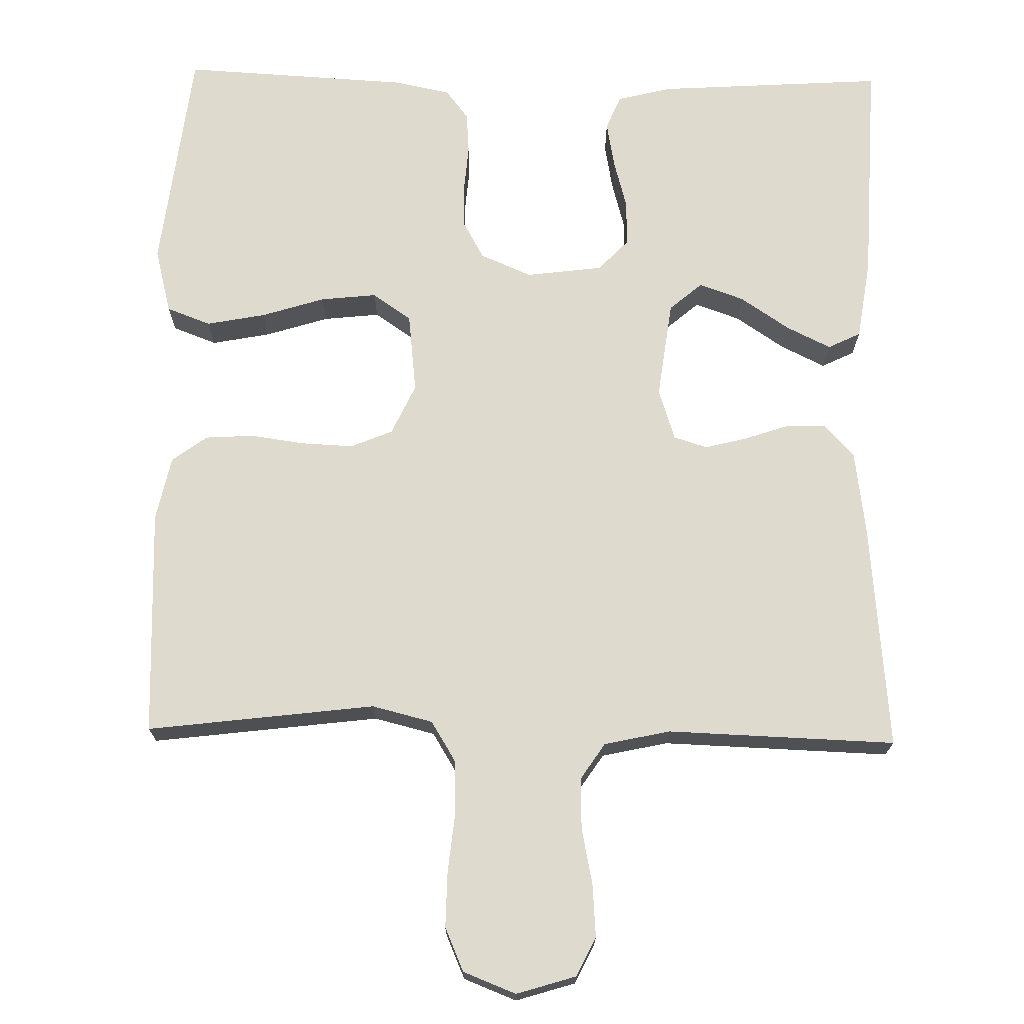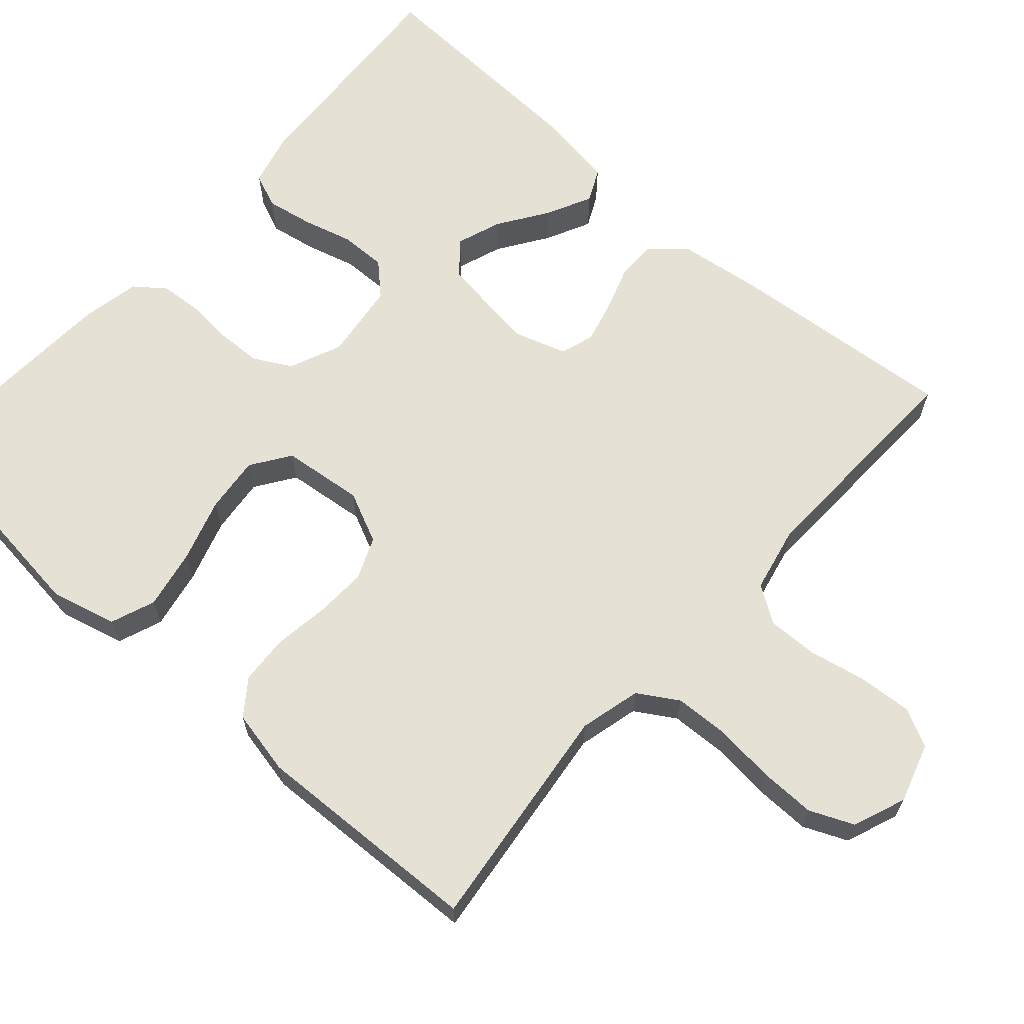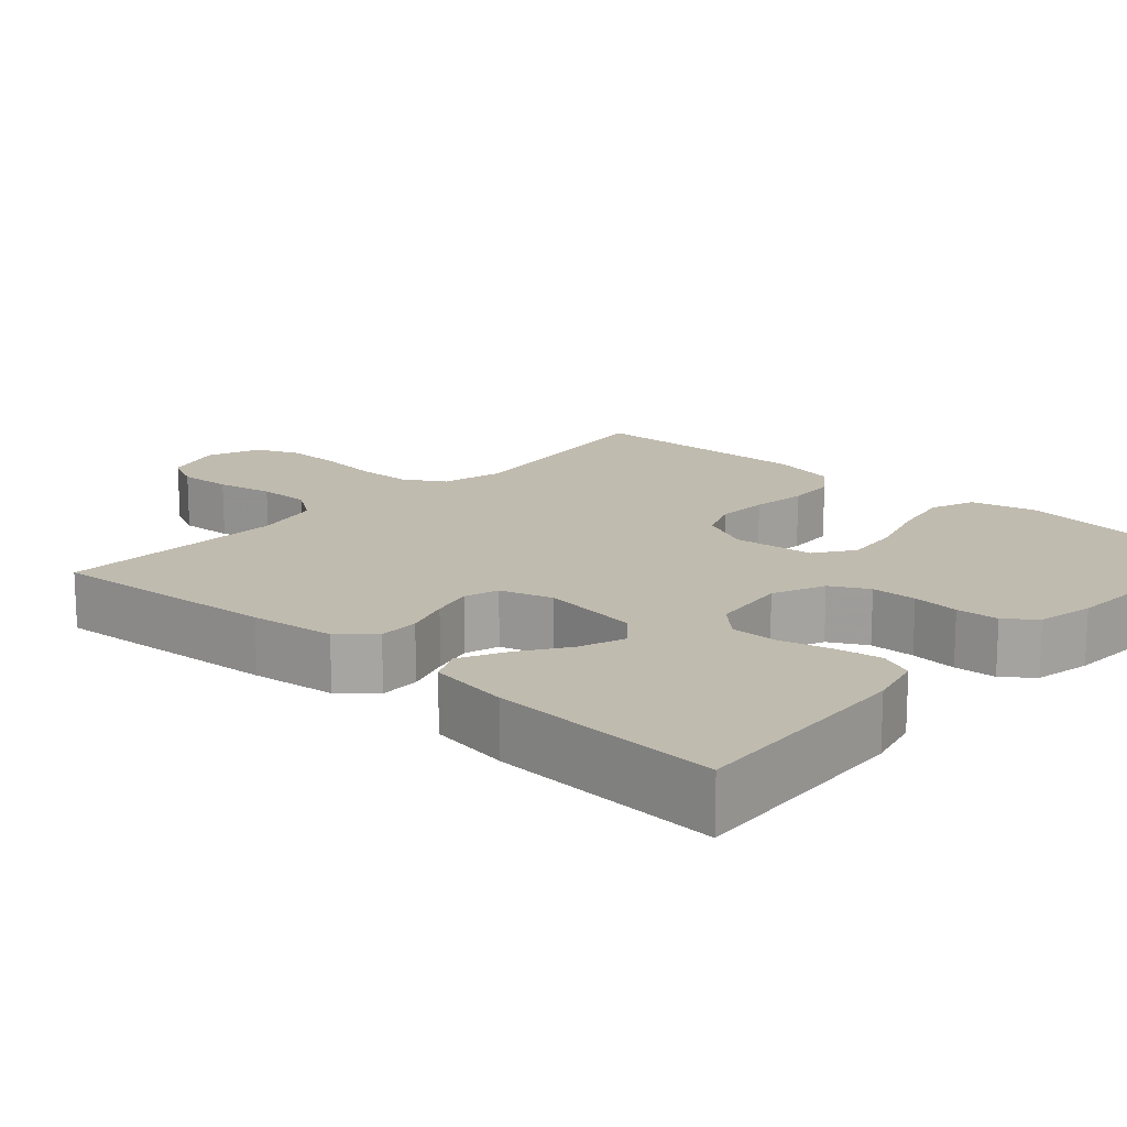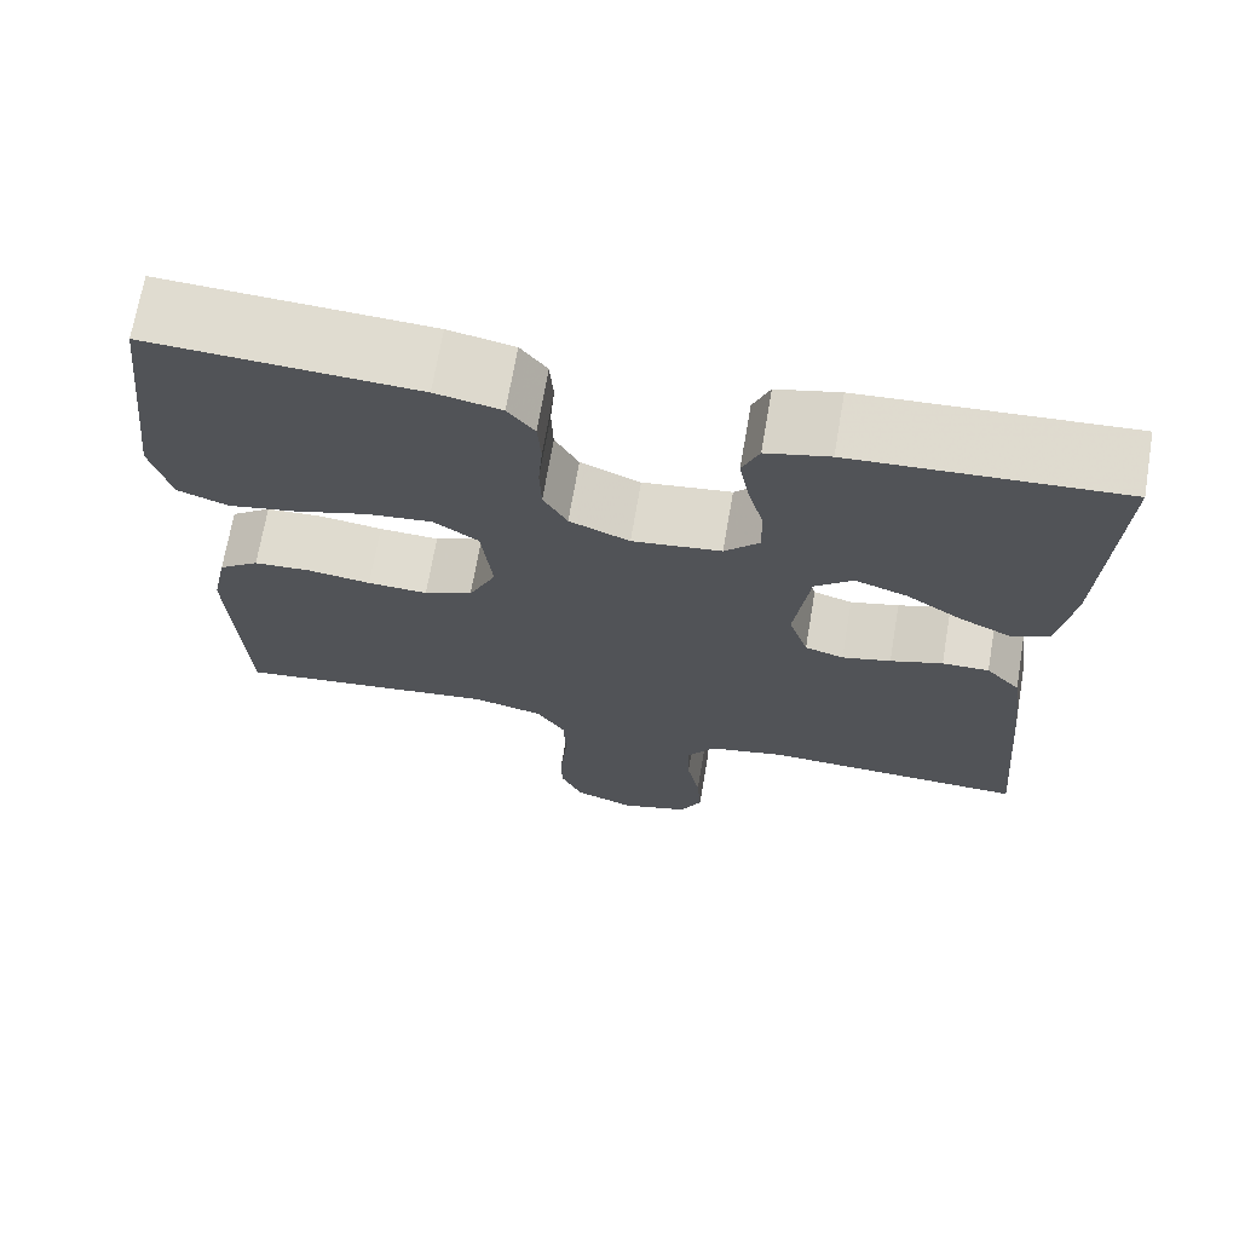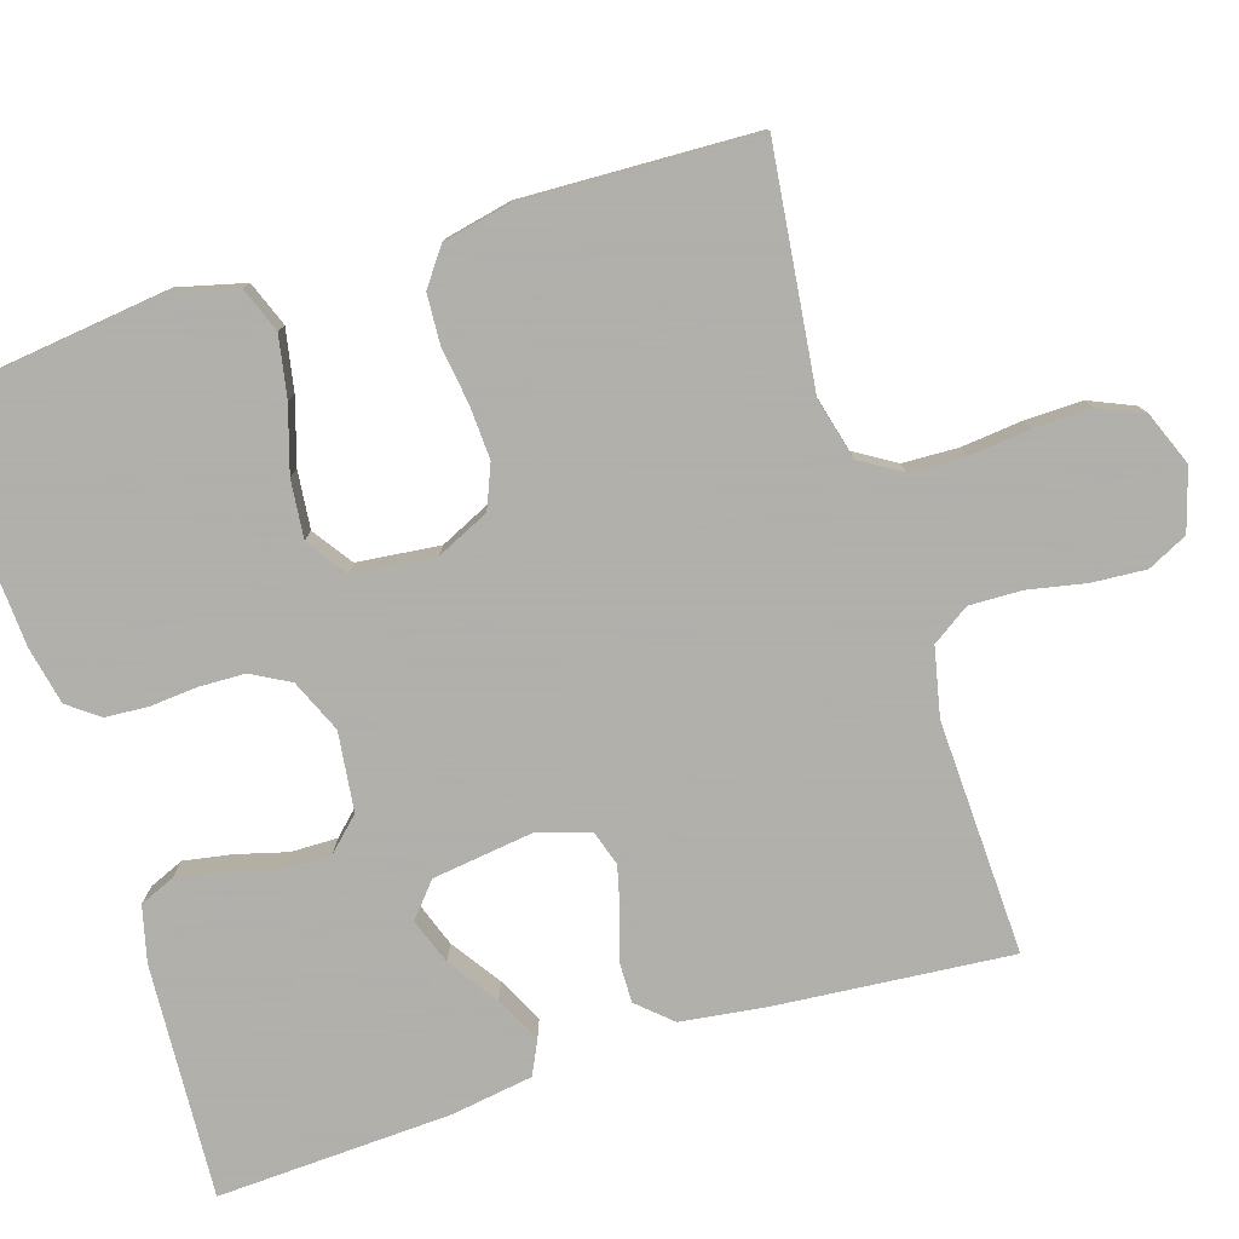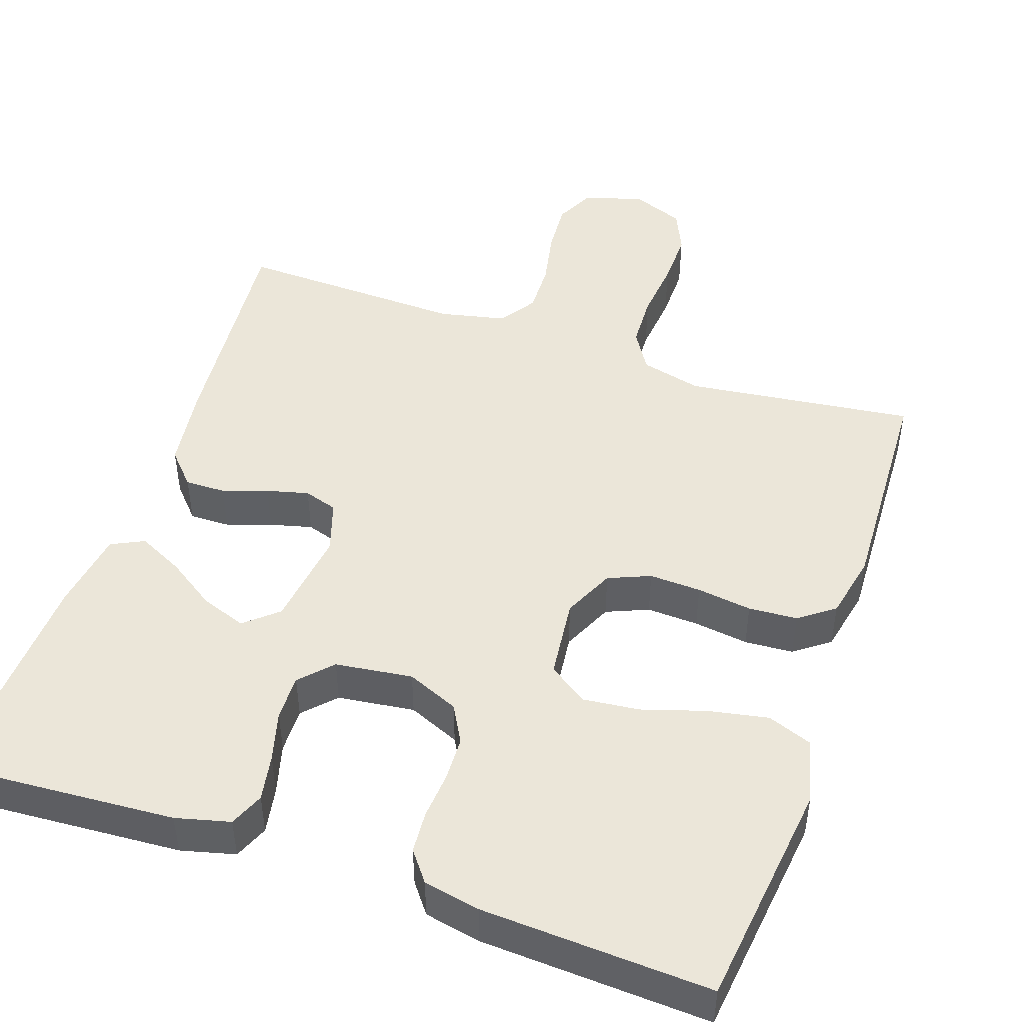
<metadata>
{"format":"obj","ext":"obj","renderer":"f3d","projection":"perspective","resolution":1024,"background":"white","views":[{"elev":71.3,"azim":-178.9,"up":"+Y"},{"elev":64.9,"azim":131.7,"up":"+Y"},{"elev":16.1,"azim":-47.6,"up":"+Y"},{"elev":69.8,"azim":-170.3,"up":"+Z"},{"elev":-78.4,"azim":107.7,"up":"+Y"},{"elev":47.2,"azim":18.9,"up":"+Y"}]}
</metadata>
<code>
v -0.5 0.07 0.5
v -0.2 0.07 0.481
v -0.129 0.07 0.463
v -0.11 0.07 0.418
v -0.121 0.07 0.357
v -0.139 0.07 0.291
v -0.14 0.07 0.231
v -0.101 0.07 0.19
v 0 0.07 0.177
v 0.068 0.07 0.206
v 0.095 0.07 0.255
v 0.097 0.07 0.314
v 0.092 0.07 0.375
v 0.096 0.07 0.43
v 0.126 0.07 0.469
v 0.2 0.07 0.484
v 0.5 0.07 0.5
v 0.536 0.07 0.2
v 0.514 0.07 0.114
v 0.456 0.07 0.092
v 0.378 0.07 0.107
v 0.295 0.07 0.133
v 0.221 0.07 0.141
v 0.17 0.07 0.106
v 0.158 0.07 0
v 0.189 0.07 -0.067
v 0.244 0.07 -0.09
v 0.312 0.07 -0.087
v 0.384 0.07 -0.077
v 0.448 0.07 -0.081
v 0.494 0.07 -0.115
v 0.512 0.07 -0.2
v 0.5 0.07 -0.5
v 0.2 0.07 -0.463
v 0.12 0.07 -0.483
v 0.088 0.07 -0.535
v 0.085 0.07 -0.606
v 0.093 0.07 -0.685
v 0.094 0.07 -0.758
v 0.069 0.07 -0.815
v 0 0.07 -0.842
v -0.078 0.07 -0.818
v -0.103 0.07 -0.767
v -0.098 0.07 -0.698
v -0.083 0.07 -0.624
v -0.081 0.07 -0.557
v -0.113 0.07 -0.509
v -0.2 0.07 -0.49
v -0.5 0.07 -0.5
v -0.473 0.07 -0.2
v -0.458 0.07 -0.09
v -0.419 0.07 -0.047
v -0.366 0.07 -0.048
v -0.307 0.07 -0.068
v -0.252 0.07 -0.082
v -0.208 0.07 -0.068
v -0.186 0.07 0
v -0.203 0.07 0.129
v -0.246 0.07 0.166
v -0.305 0.07 0.145
v -0.369 0.07 0.102
v -0.428 0.07 0.073
v -0.471 0.07 0.094
v -0.487 0.07 0.2
v -0.5 0 0.5
v -0.2 0 0.481
v -0.129 0 0.463
v -0.11 0 0.418
v -0.121 0 0.357
v -0.139 0 0.291
v -0.14 0 0.231
v -0.101 0 0.19
v 0 0 0.177
v 0.068 0 0.206
v 0.095 0 0.255
v 0.097 0 0.314
v 0.092 0 0.375
v 0.096 0 0.43
v 0.126 0 0.469
v 0.2 0 0.484
v 0.5 0 0.5
v 0.536 0 0.2
v 0.514 0 0.114
v 0.456 0 0.092
v 0.378 0 0.107
v 0.295 0 0.133
v 0.221 0 0.141
v 0.17 0 0.106
v 0.158 0 0
v 0.189 0 -0.067
v 0.244 0 -0.09
v 0.312 0 -0.087
v 0.384 0 -0.077
v 0.448 0 -0.081
v 0.494 0 -0.115
v 0.512 0 -0.2
v 0.5 0 -0.5
v 0.2 0 -0.463
v 0.12 0 -0.483
v 0.088 0 -0.535
v 0.085 0 -0.606
v 0.093 0 -0.685
v 0.094 0 -0.758
v 0.069 0 -0.815
v 0 0 -0.842
v -0.078 0 -0.818
v -0.103 0 -0.767
v -0.098 0 -0.698
v -0.083 0 -0.624
v -0.081 0 -0.557
v -0.113 0 -0.509
v -0.2 0 -0.49
v -0.5 0 -0.5
v -0.473 0 -0.2
v -0.458 0 -0.09
v -0.419 0 -0.047
v -0.366 0 -0.048
v -0.307 0 -0.068
v -0.252 0 -0.082
v -0.208 0 -0.068
v -0.186 0 0
v -0.203 0 0.129
v -0.246 0 0.166
v -0.305 0 0.145
v -0.369 0 0.102
v -0.428 0 0.073
v -0.471 0 0.094
v -0.487 0 0.2
f 60 61 62 63
f 59 60 63 64
f 51 52 53 54
f 51 54 55
f 48 49 50 51
f 47 48 51 55
f 46 47 55 56
f 42 43 44 45
f 42 45 46
f 41 42 46
f 37 38 39 40
f 36 37 40 41
f 31 32 33 34
f 31 34 35
f 28 29 30 31
f 27 28 31 35
f 26 27 35 36
f 19 20 21 22
f 19 22 23
f 18 19 23
f 17 18 23
f 16 17 23 24
f 12 13 14 15
f 11 12 15 16
f 3 4 5 6
f 1 2 3 6
f 59 64 1 6
f 58 59 6 7
f 57 58 7 8
f 56 57 8 9
f 46 56 9 10
f 41 46 10 11
f 25 26 36 41
f 24 25 41
f 11 16 24 41
f 127 126 125 124
f 128 127 124 123
f 118 117 116 115
f 119 118 115
f 115 114 113 112
f 119 115 112 111
f 120 119 111 110
f 109 108 107 106
f 110 109 106
f 110 106 105
f 104 103 102 101
f 105 104 101 100
f 98 97 96 95
f 99 98 95
f 95 94 93 92
f 99 95 92 91
f 100 99 91 90
f 86 85 84 83
f 87 86 83
f 87 83 82
f 87 82 81
f 88 87 81 80
f 79 78 77 76
f 80 79 76 75
f 70 69 68 67
f 70 67 66 65
f 70 65 128 123
f 71 70 123 122
f 72 71 122 121
f 73 72 121 120
f 74 73 120 110
f 75 74 110 105
f 105 100 90 89
f 105 89 88
f 105 88 80 75
f 1 65 66 2
f 2 66 67 3
f 3 67 68 4
f 4 68 69 5
f 5 69 70 6
f 6 70 71 7
f 7 71 72 8
f 8 72 73 9
f 9 73 74 10
f 10 74 75 11
f 11 75 76 12
f 12 76 77 13
f 13 77 78 14
f 14 78 79 15
f 15 79 80 16
f 16 80 81 17
f 17 81 82 18
f 18 82 83 19
f 19 83 84 20
f 20 84 85 21
f 21 85 86 22
f 22 86 87 23
f 23 87 88 24
f 24 88 89 25
f 25 89 90 26
f 26 90 91 27
f 27 91 92 28
f 28 92 93 29
f 29 93 94 30
f 30 94 95 31
f 31 95 96 32
f 32 96 97 33
f 33 97 98 34
f 34 98 99 35
f 35 99 100 36
f 36 100 101 37
f 37 101 102 38
f 38 102 103 39
f 39 103 104 40
f 40 104 105 41
f 41 105 106 42
f 42 106 107 43
f 43 107 108 44
f 44 108 109 45
f 45 109 110 46
f 46 110 111 47
f 47 111 112 48
f 48 112 113 49
f 49 113 114 50
f 50 114 115 51
f 51 115 116 52
f 52 116 117 53
f 53 117 118 54
f 54 118 119 55
f 55 119 120 56
f 56 120 121 57
f 57 121 122 58
f 58 122 123 59
f 59 123 124 60
f 60 124 125 61
f 61 125 126 62
f 62 126 127 63
f 63 127 128 64
f 64 128 65 1

</code>
